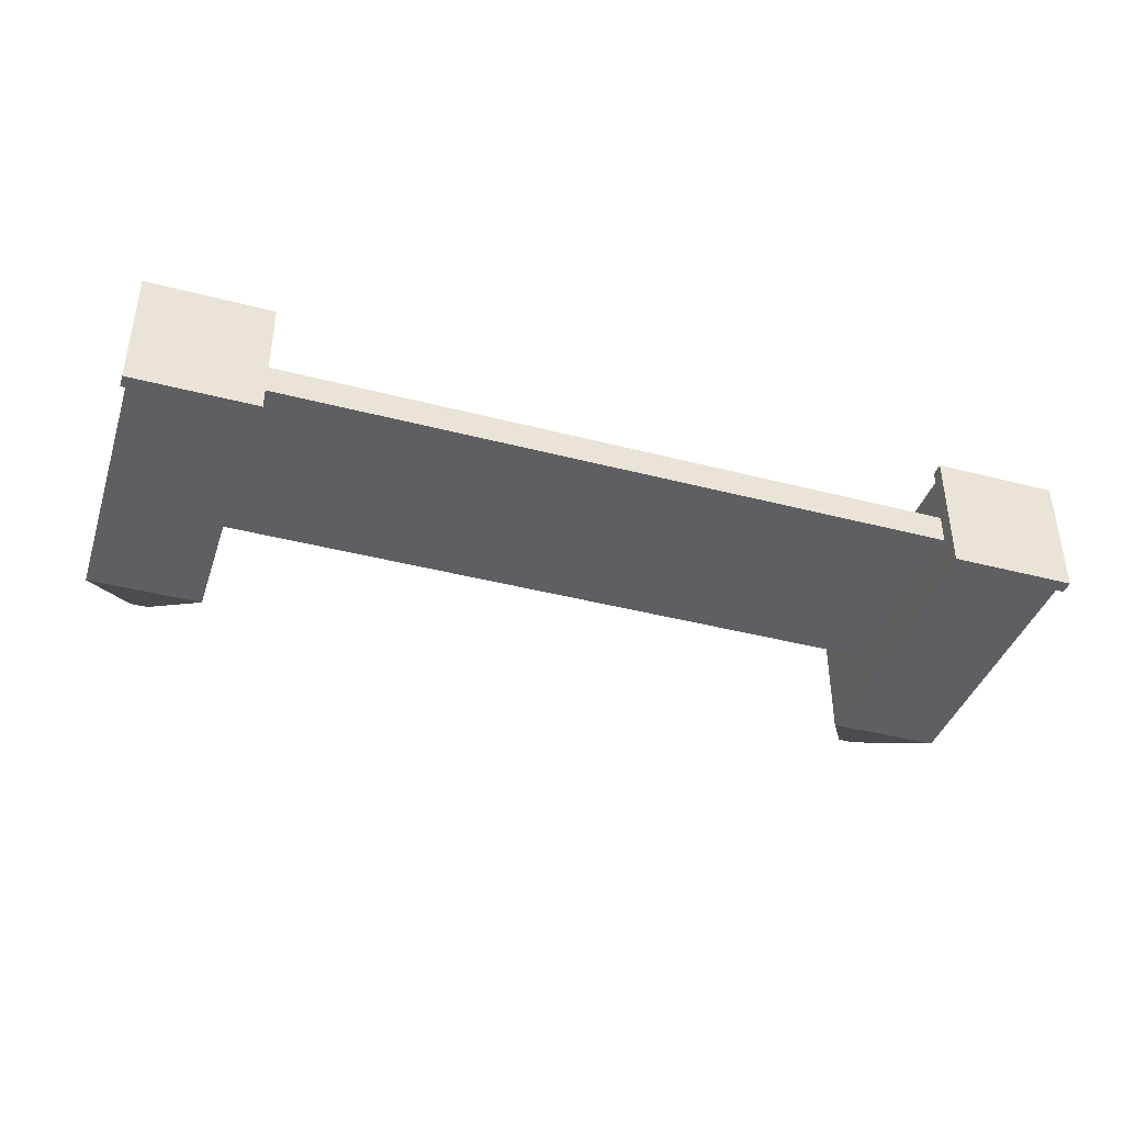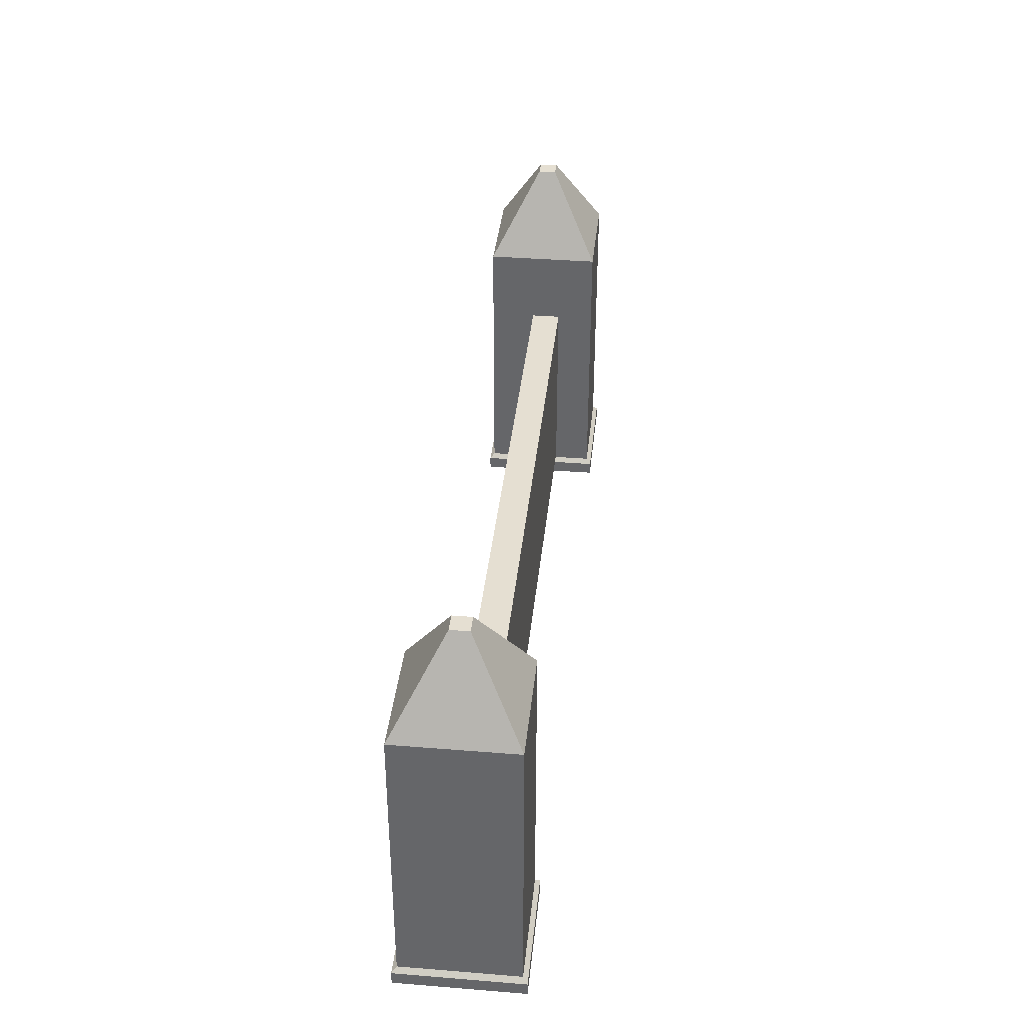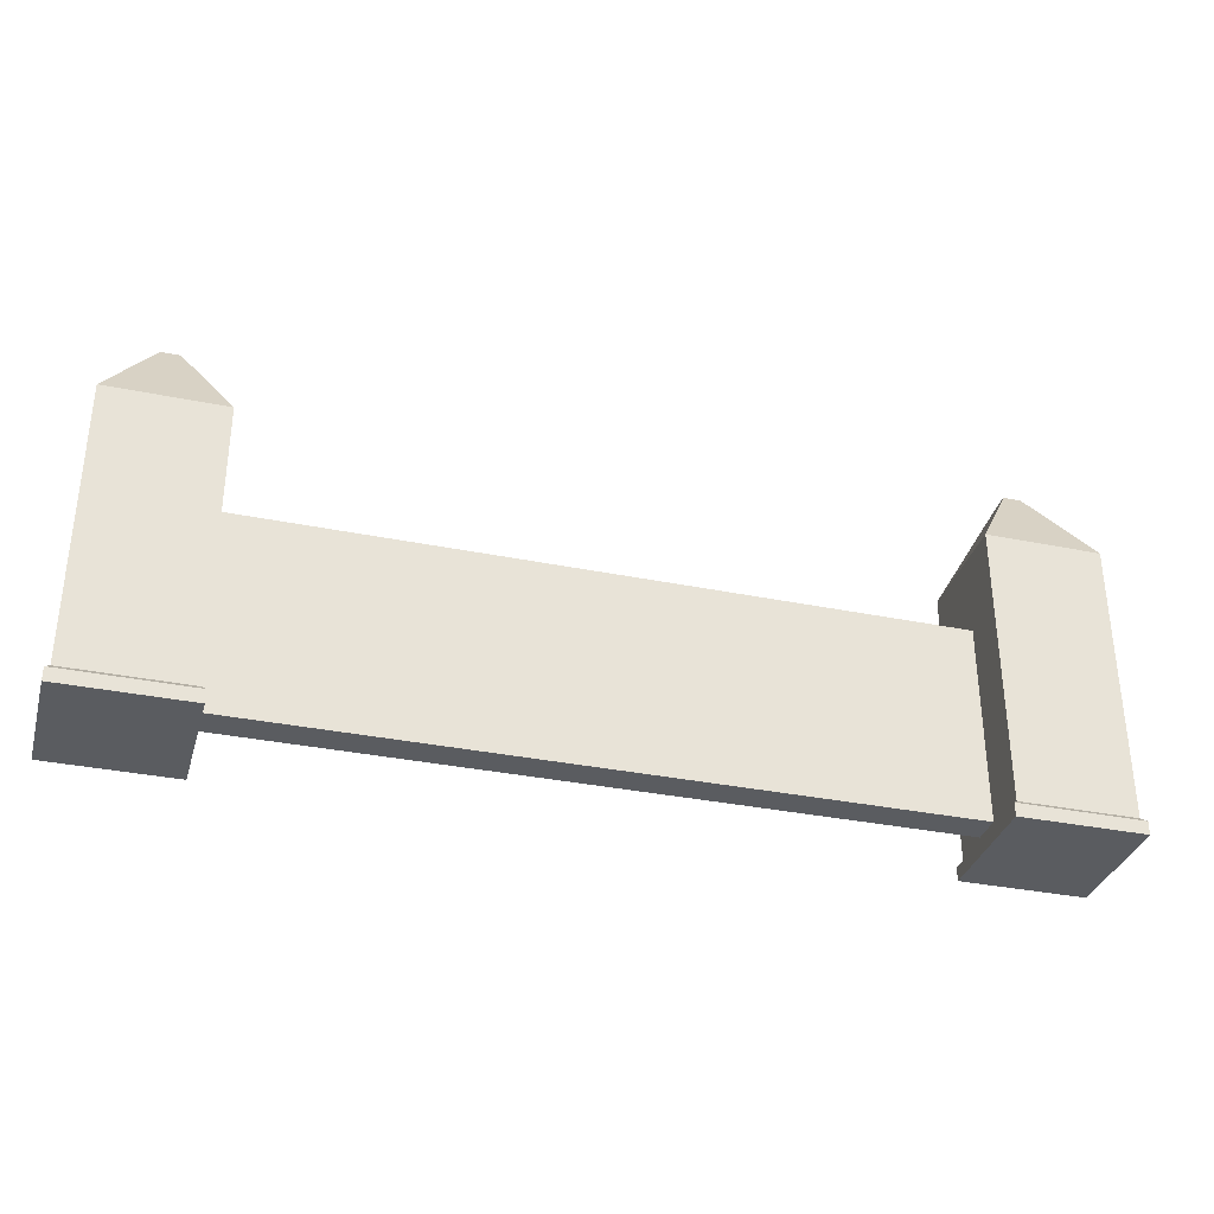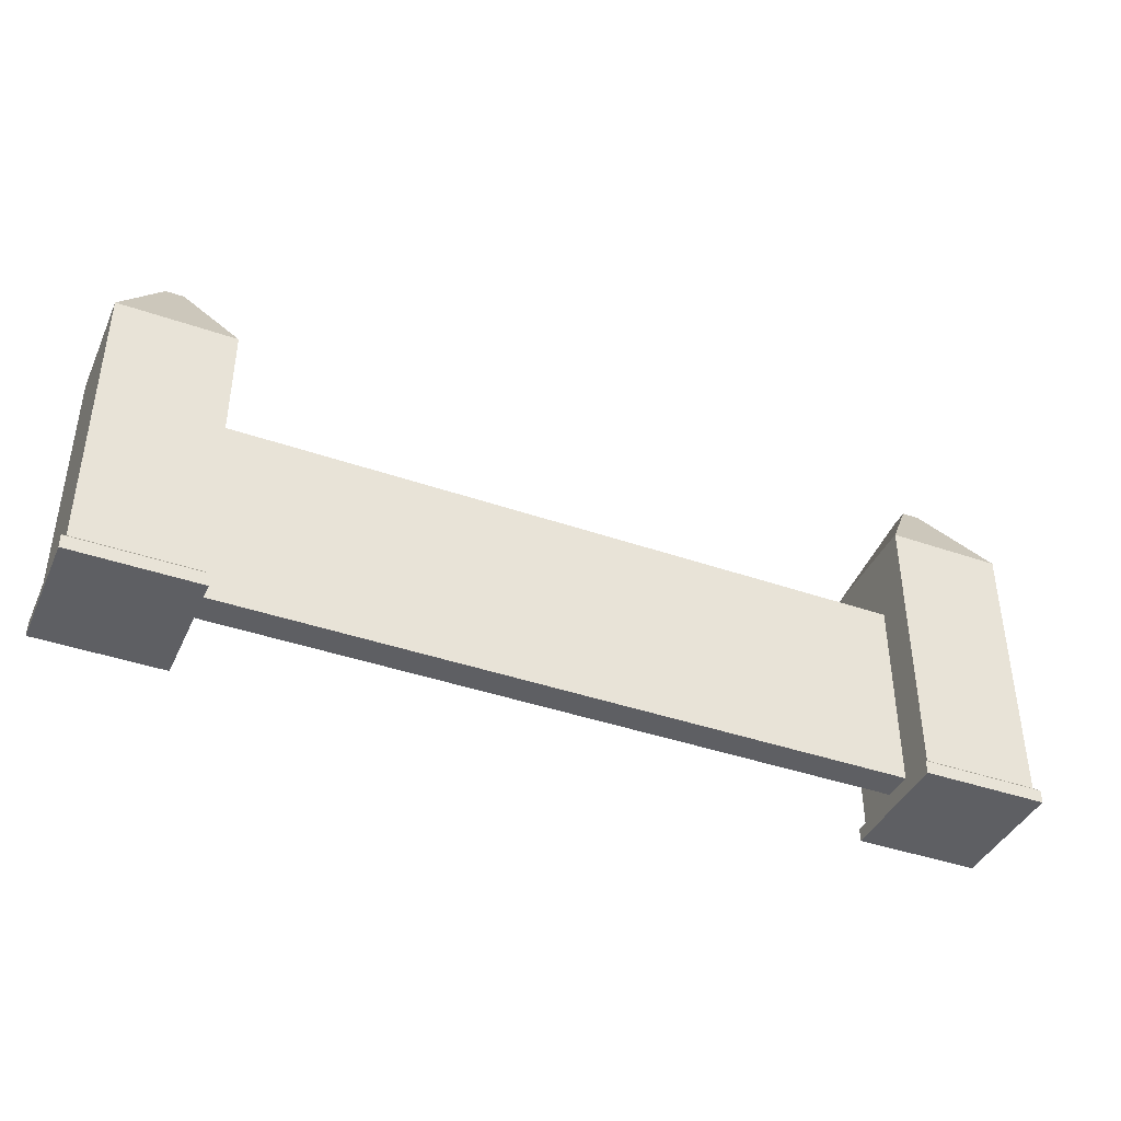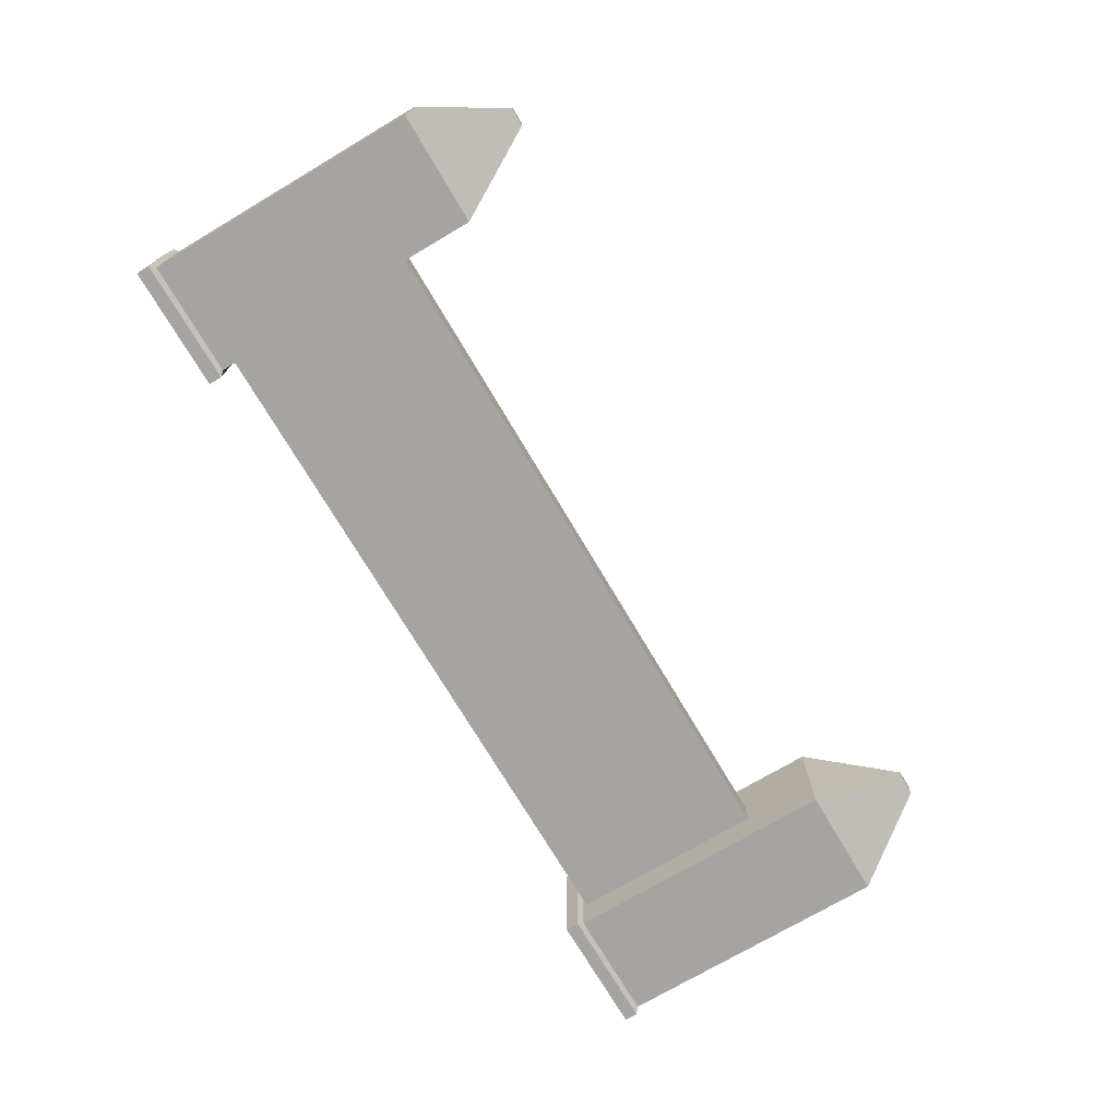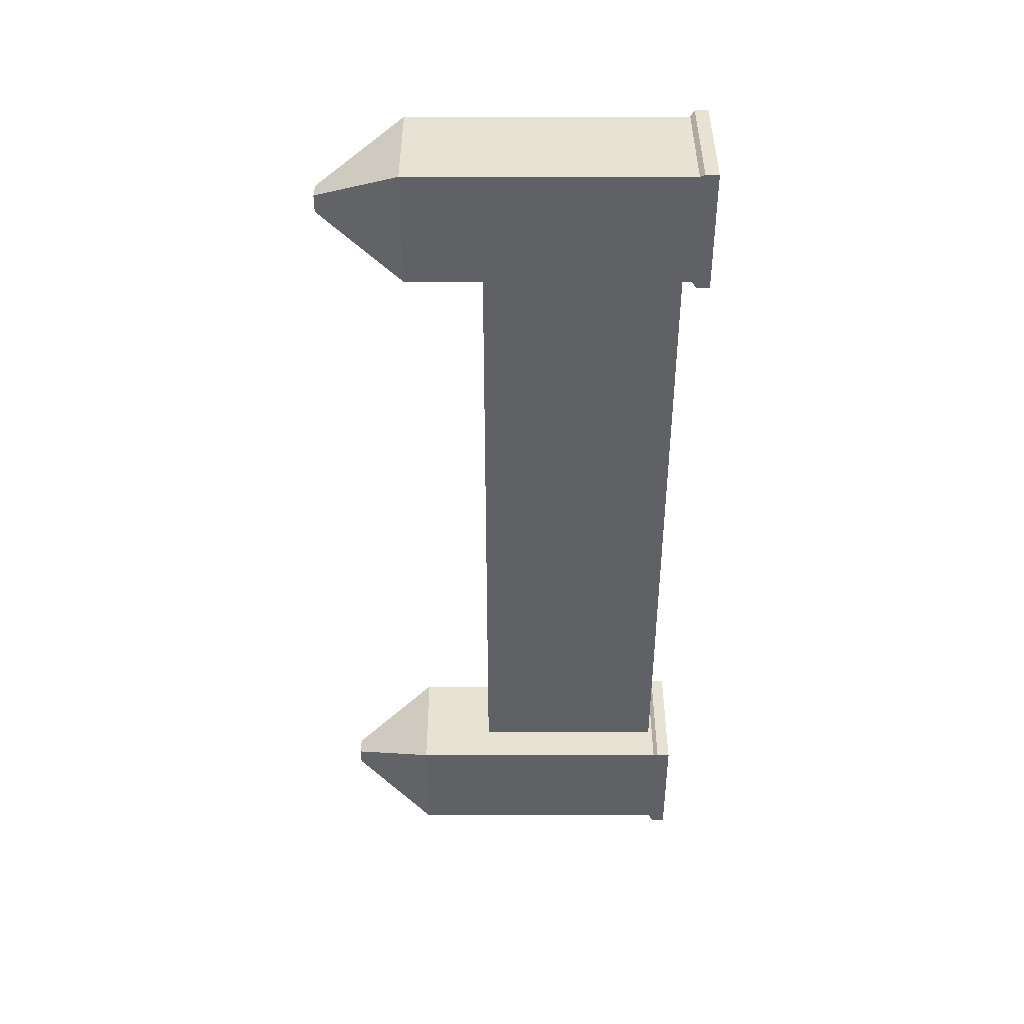
<metadata>
{"format":"obj","ext":"obj","renderer":"f3d","projection":"perspective","resolution":1024,"background":"white","views":[{"elev":-40.3,"azim":-17.8,"up":"+Z"},{"elev":37.3,"azim":95.9,"up":"+Y"},{"elev":-33.9,"azim":-15.5,"up":"+Y"},{"elev":-40.7,"azim":156.9,"up":"+Y"},{"elev":-73.2,"azim":120.6,"up":"+Z"},{"elev":-49.1,"azim":-90.0,"up":"+Z"}]}
</metadata>
<code>
o Cube.002
v -3.575 0.1777 -0.7783
v -3.575 0.1777 0.3813
v -4.734 0.1777 0.3813
v -4.734 0.1777 -0.7783
v -3.575 2.991 -0.7783
v -3.575 2.991 0.3813
v -4.734 2.991 0.3813
v -4.734 2.991 -0.7783
v -3.528 0.133 -0.8249
v -3.528 0.133 0.428
v -4.781 0.133 0.428
v -4.781 0.133 -0.8249
v -3.528 -0.001204 -0.8249
v -3.528 -0.001204 0.428
v -4.781 -0.001204 0.428
v -4.781 -0.001204 -0.8249
v -4.064 3.86 -0.2889
v -4.064 3.86 -0.108
v -4.245 3.86 -0.108
v -4.245 3.86 -0.2889
v 4.539 0.1777 -0.7783
v 4.539 0.1777 0.3813
v 3.38 0.1777 0.3813
v 3.38 0.1777 -0.7783
v 4.539 2.991 -0.7783
v 4.539 2.991 0.3813
v 3.38 2.991 0.3813
v 3.38 2.991 -0.7783
v 4.586 0.133 -0.8249
v 4.586 0.133 0.428
v 3.333 0.133 0.428
v 3.333 0.133 -0.8249
v 4.586 -0.001208 -0.8249
v 4.586 -0.001208 0.428
v 3.333 -0.001208 0.428
v 3.333 -0.001208 -0.8249
v 4.05 3.86 -0.2889
v 4.05 3.86 -0.108
v 3.869 3.86 -0.108
v 3.869 3.86 -0.2889
v -3.682 0.2217 -0.09271
v -3.682 2.222 -0.09271
v -3.682 0.2217 -0.3937
v -3.682 2.222 -0.3937
v 3.623 0.2217 -0.09271
v 3.623 2.222 -0.09271
v 3.623 0.2217 -0.3937
v 3.623 2.222 -0.3937
f 1 2 10 9
f 8 7 19 20
f 1 5 6 2
f 2 6 7 3
f 3 7 8 4
f 5 1 4 8
f 12 9 13 16
f 3 4 12 11
f 2 3 11 10
f 4 1 9 12
f 13 14 15 16
f 10 11 15 14
f 9 10 14 13
f 11 12 16 15
f 17 20 19 18
f 5 8 20 17
f 7 6 18 19
f 6 5 17 18
f 21 22 30 29
f 28 27 39 40
f 21 25 26 22
f 22 26 27 23
f 23 27 28 24
f 25 21 24 28
f 32 29 33 36
f 23 24 32 31
f 22 23 31 30
f 24 21 29 32
f 33 34 35 36
f 30 31 35 34
f 29 30 34 33
f 31 32 36 35
f 37 40 39 38
f 25 28 40 37
f 27 26 38 39
f 26 25 37 38
f 42 44 43 41
f 44 48 47 43
f 48 46 45 47
f 46 42 41 45
f 41 43 47 45
f 46 48 44 42

</code>
